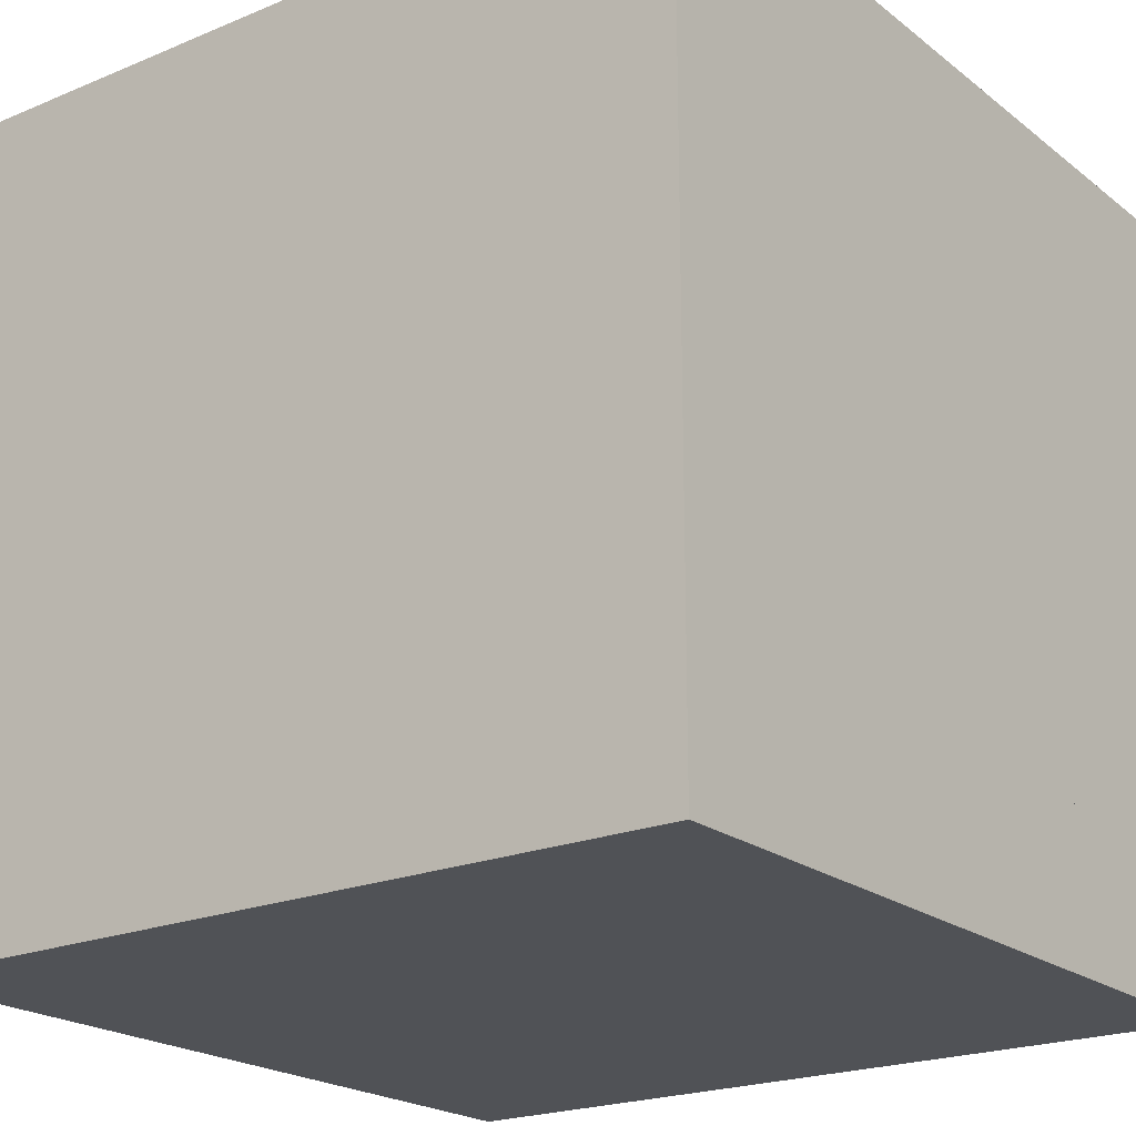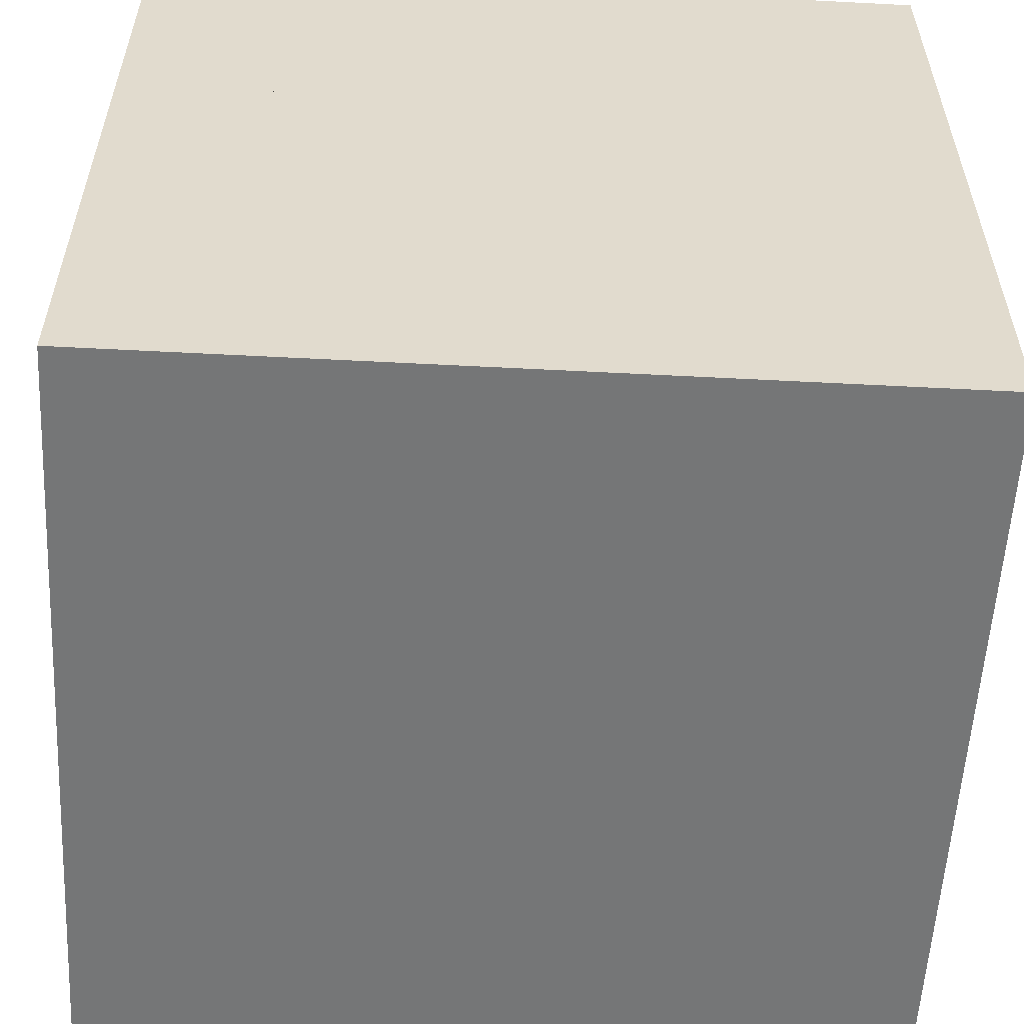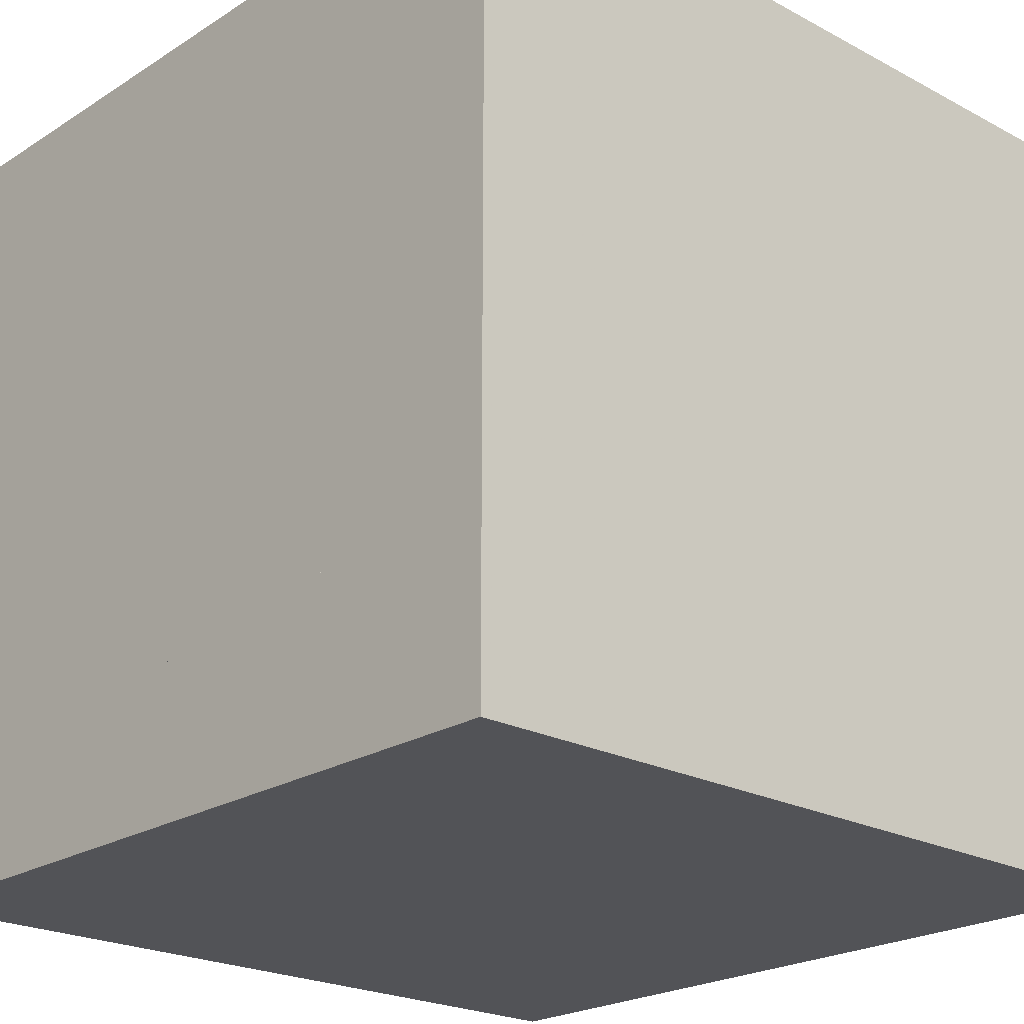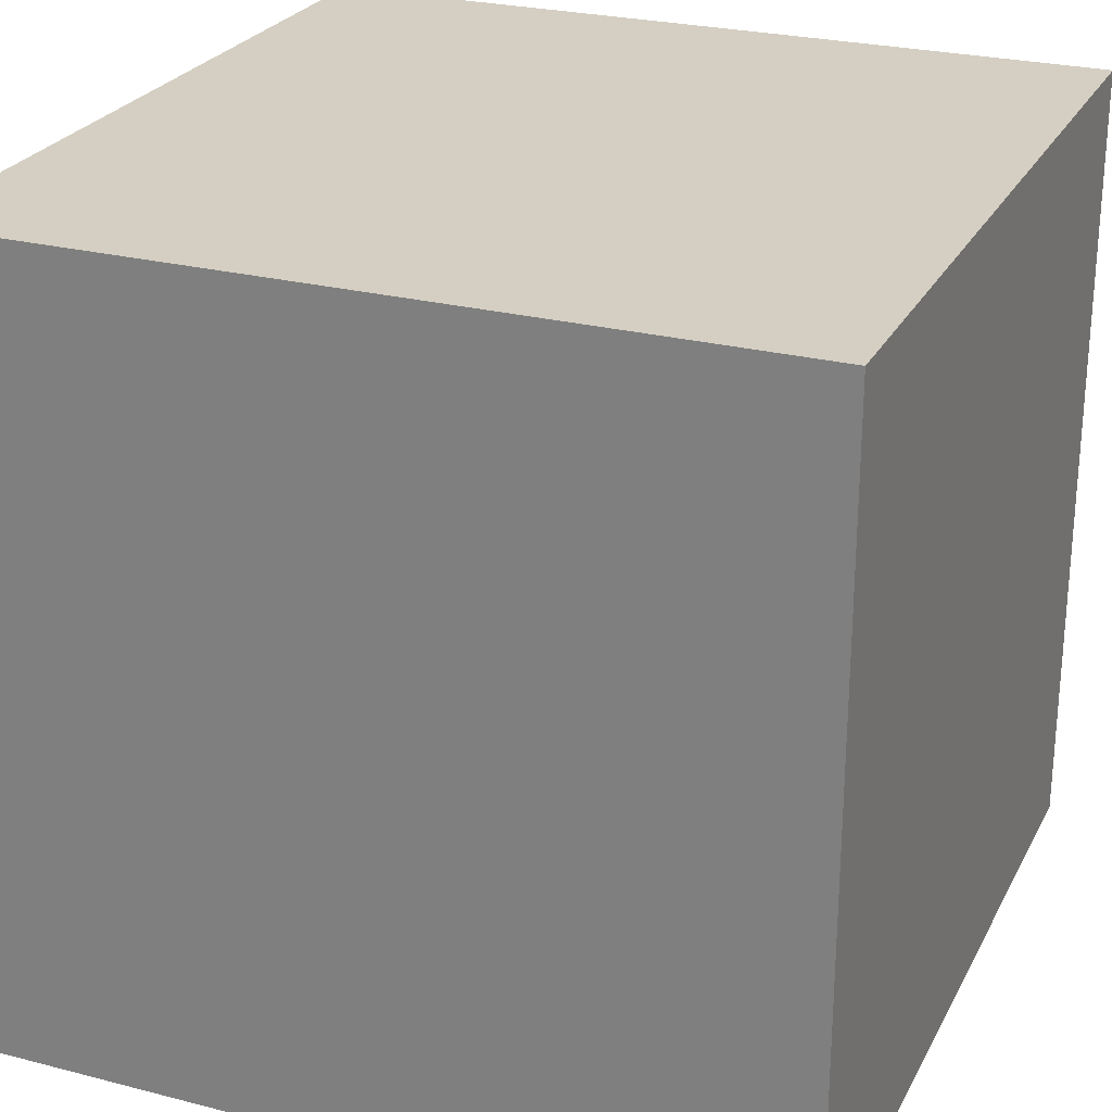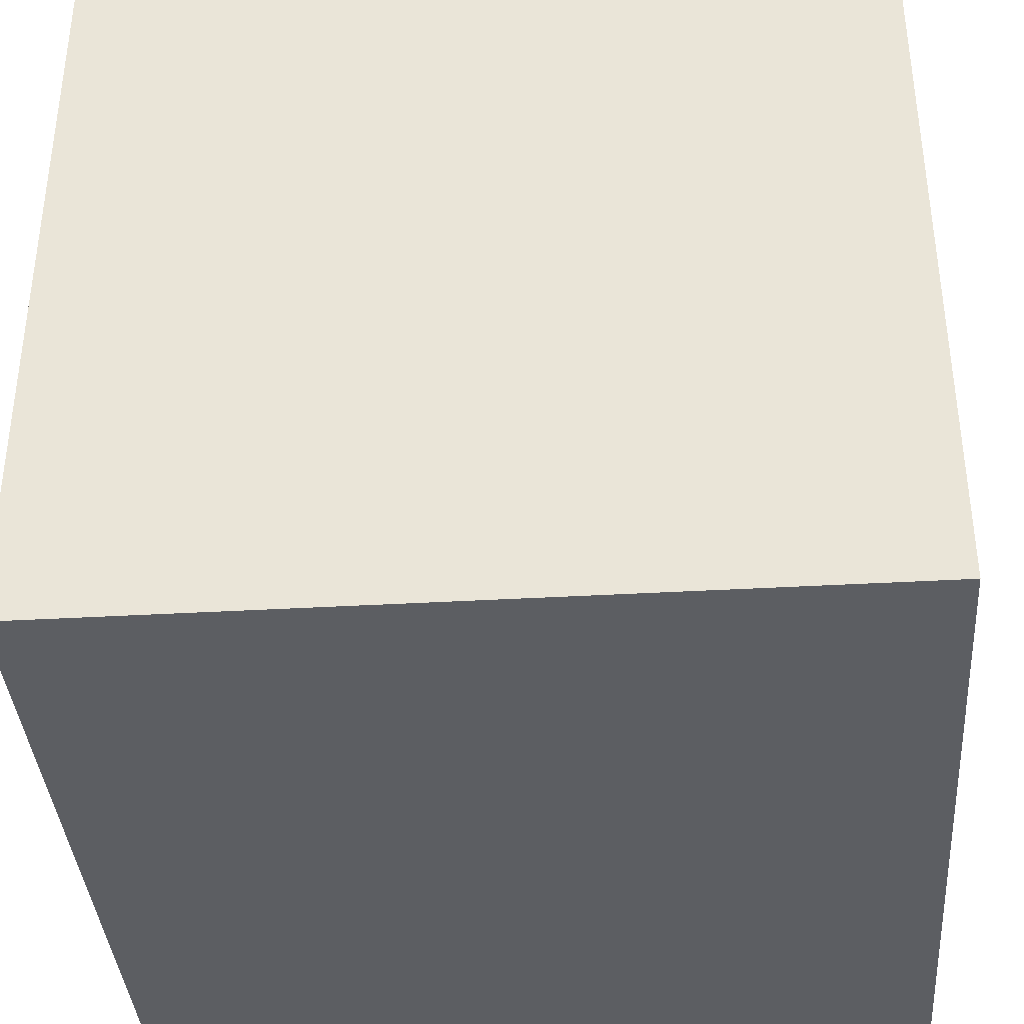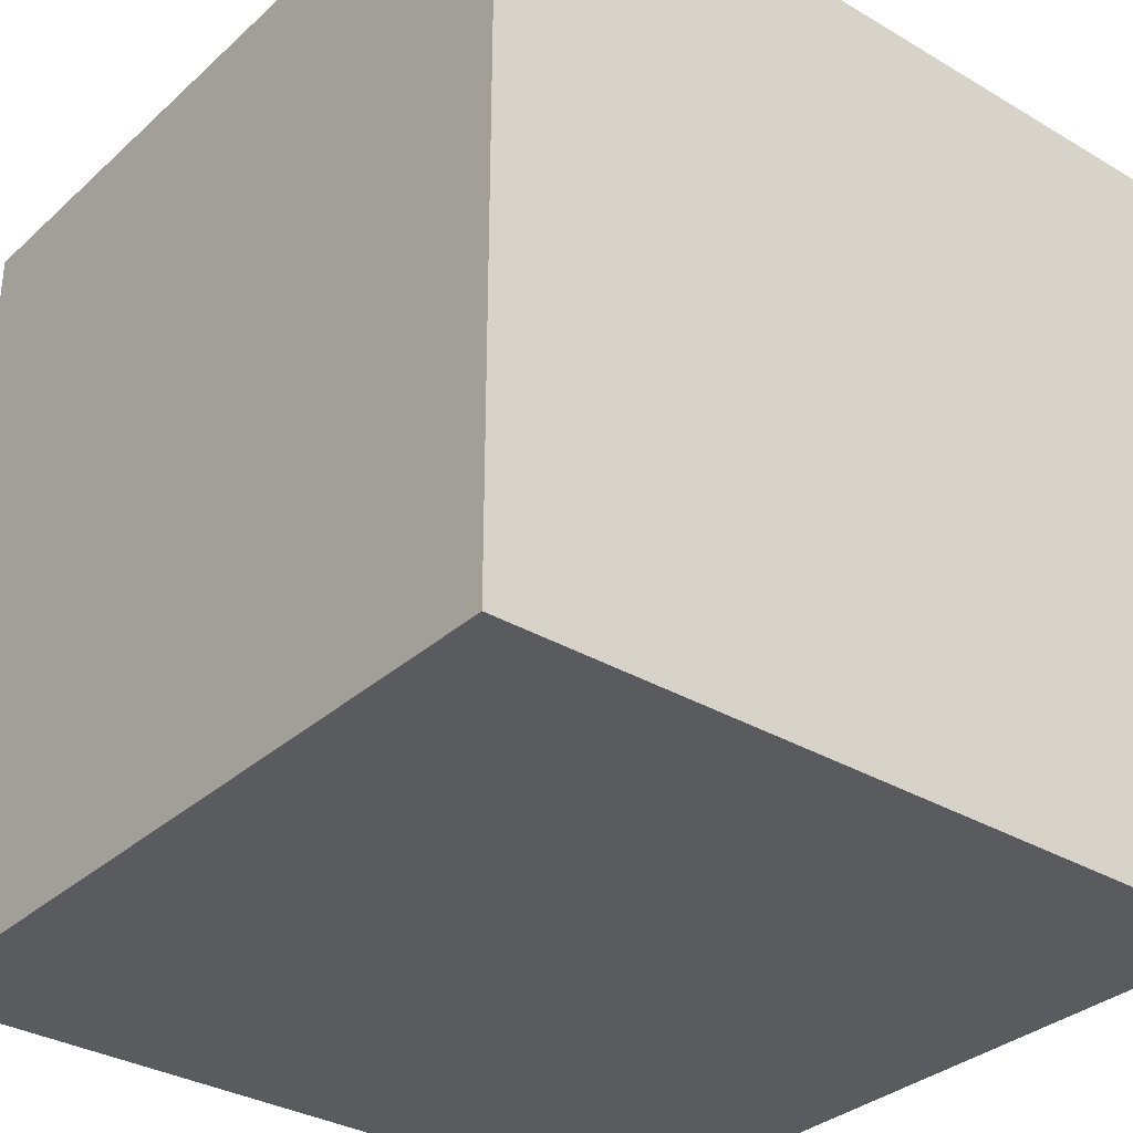
<metadata>
{"format":"obj","ext":"obj","renderer":"f3d","projection":"perspective","resolution":1024,"background":"white","views":[{"elev":-21.1,"azim":-143.4,"up":"+Y"},{"elev":-56.7,"azim":-93.1,"up":"+Z"},{"elev":-22.4,"azim":-42.6,"up":"+Y"},{"elev":25.7,"azim":112.3,"up":"+Y"},{"elev":-37.9,"azim":-175.8,"up":"+Y"},{"elev":-32.9,"azim":-129.2,"up":"+Z"}]}
</metadata>
<code>
o rot
v 0.1875 0.25 -0
v 0.1875 0 -0
v 0.5 0.25 0
v 0.5 0 0
v 0.1875 0.1875 0.1083
v 0.1875 0.0625 -0.1083
v 0.5 0.1875 0.1083
v 0.5 0.0625 -0.1083
v 0.1875 0.0625 0.1083
v 0.1875 0.1875 -0.1083
v 0.5 0.0625 0.1083
v 0.5 0.1875 -0.1083
f 2 1 3
f 2 3 4
f 6 5 7
f 6 7 8
f 10 12 11
f 10 11 9
o main
v 0 -0.3125 0.25
v 0 0.3125 0.25
v 0 0.3125 -0.25
v 0 -0.3125 -0.25
v 0.1875 -0.3125 0.25
v 0.1875 0.3125 0.25
v 0.1875 0.3125 -0.25
v 0.1875 -0.3125 -0.25
f 14 13 17
f 14 17 18
f 18 19 15
f 18 15 14
f 19 20 16
f 19 16 15
f 13 16 20
f 13 20 17
f 13 14 15
f 13 15 16
f 20 19 18
f 20 18 17
o Minecraft_Block_Cube
v 0 0.5 0.5
v 0 0.5 -0.5
v 0 -0.5 -0.5
v 0 -0.5 0.5
v 1 0.5 0.5
v 1 0.5 -0.5
v 1 -0.5 -0.5
v 1 -0.5 0.5
f 21 22 23
f 21 23 24
f 25 28 27
f 25 27 26
f 21 25 26
f 21 26 22
f 22 26 27
f 22 27 23
f 23 27 28
f 23 28 24
f 25 21 24
f 25 24 28

</code>
